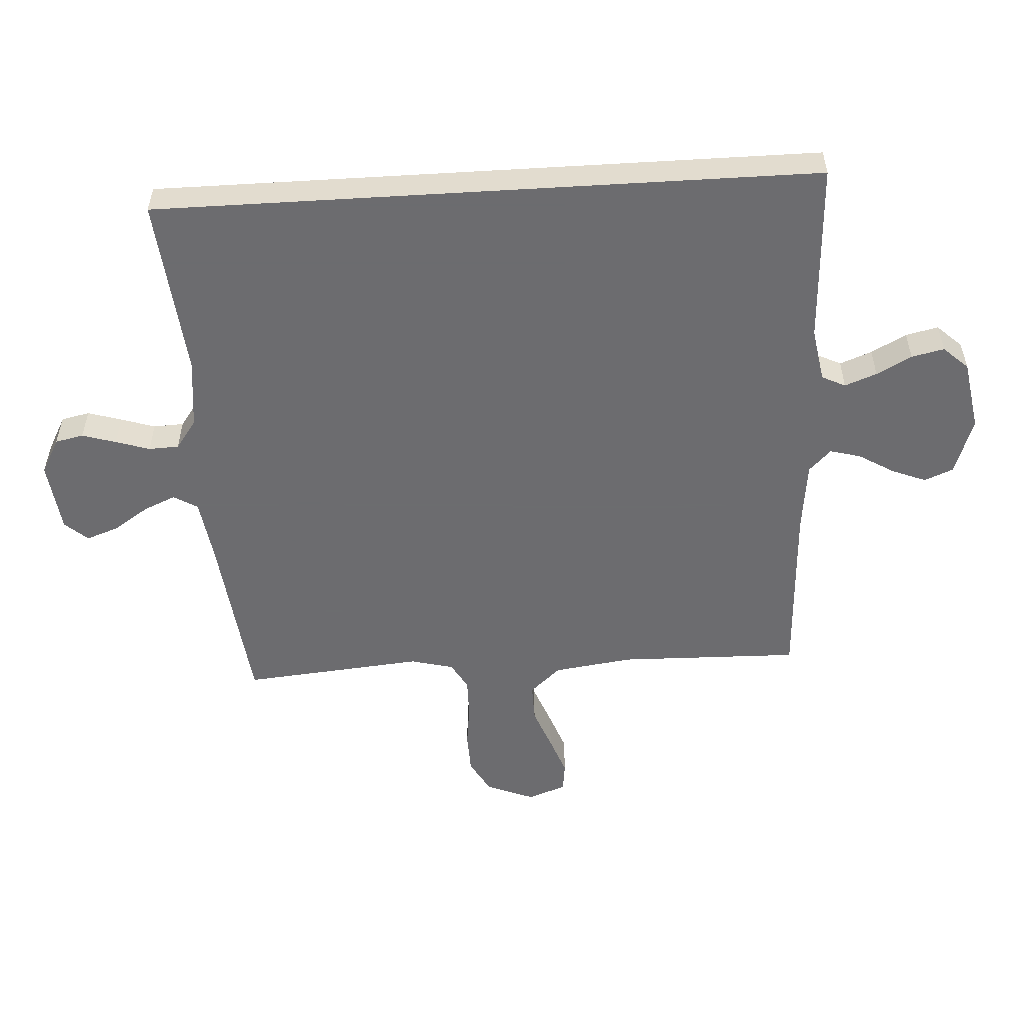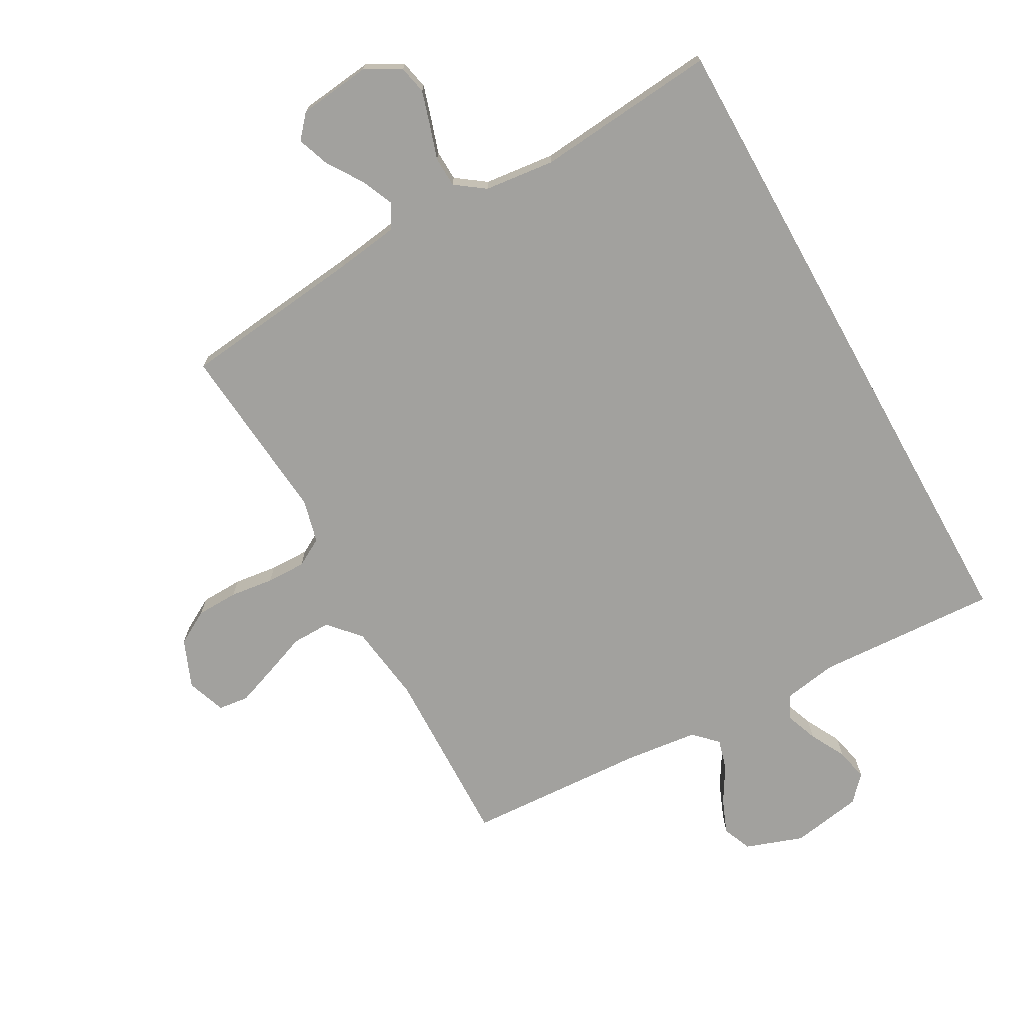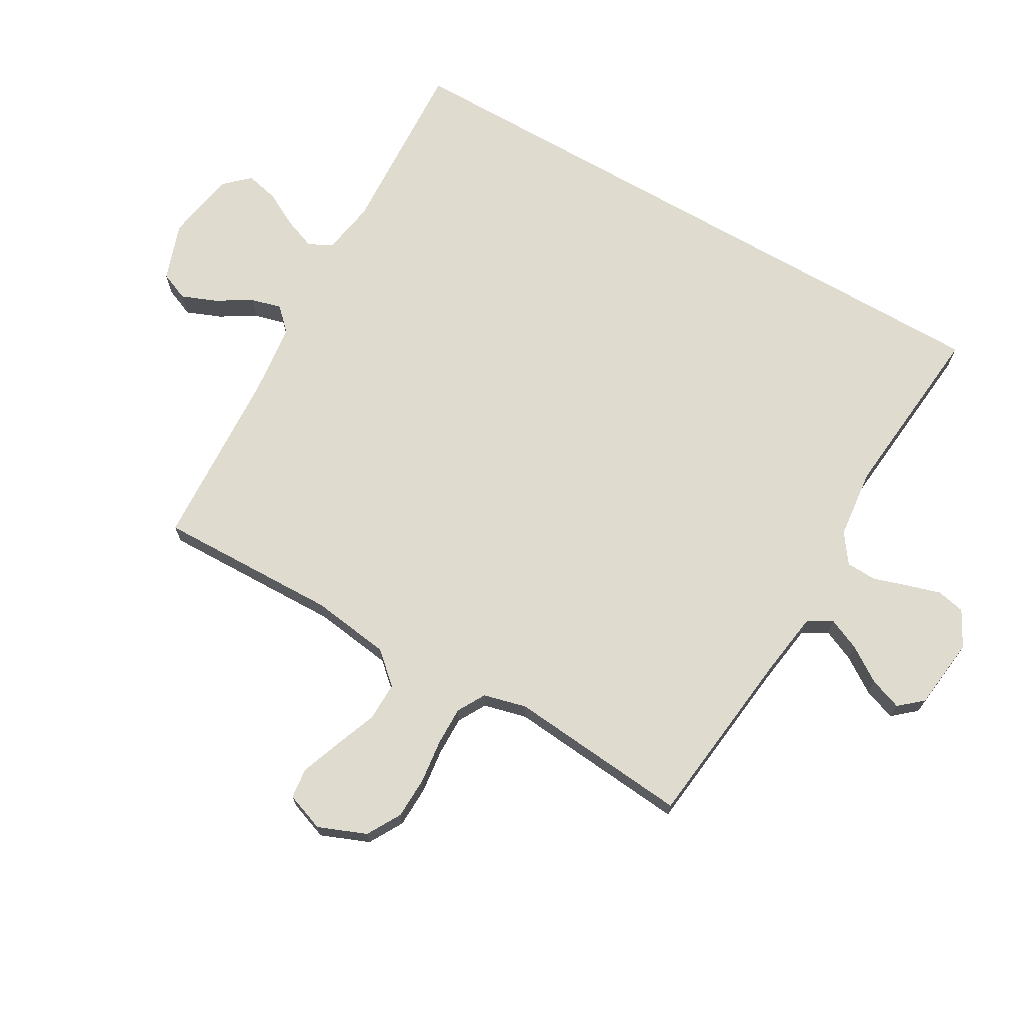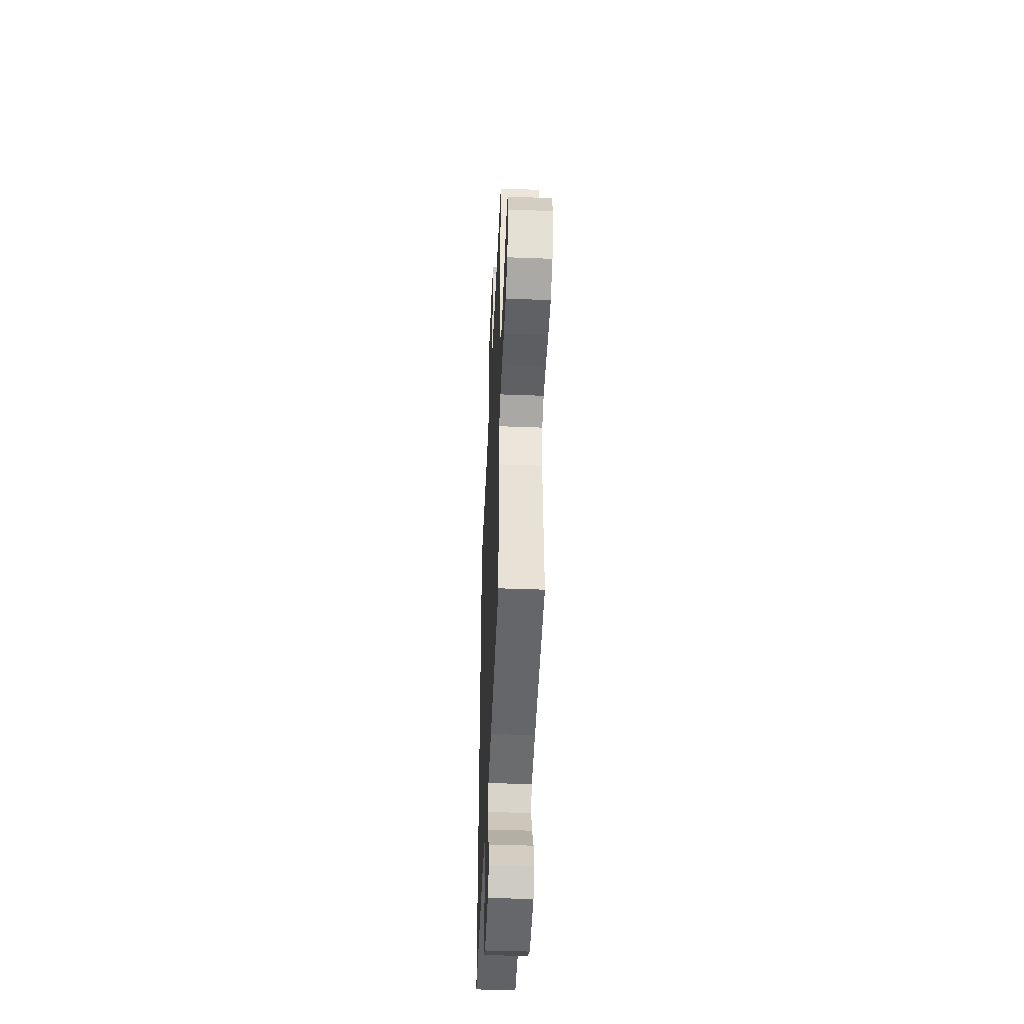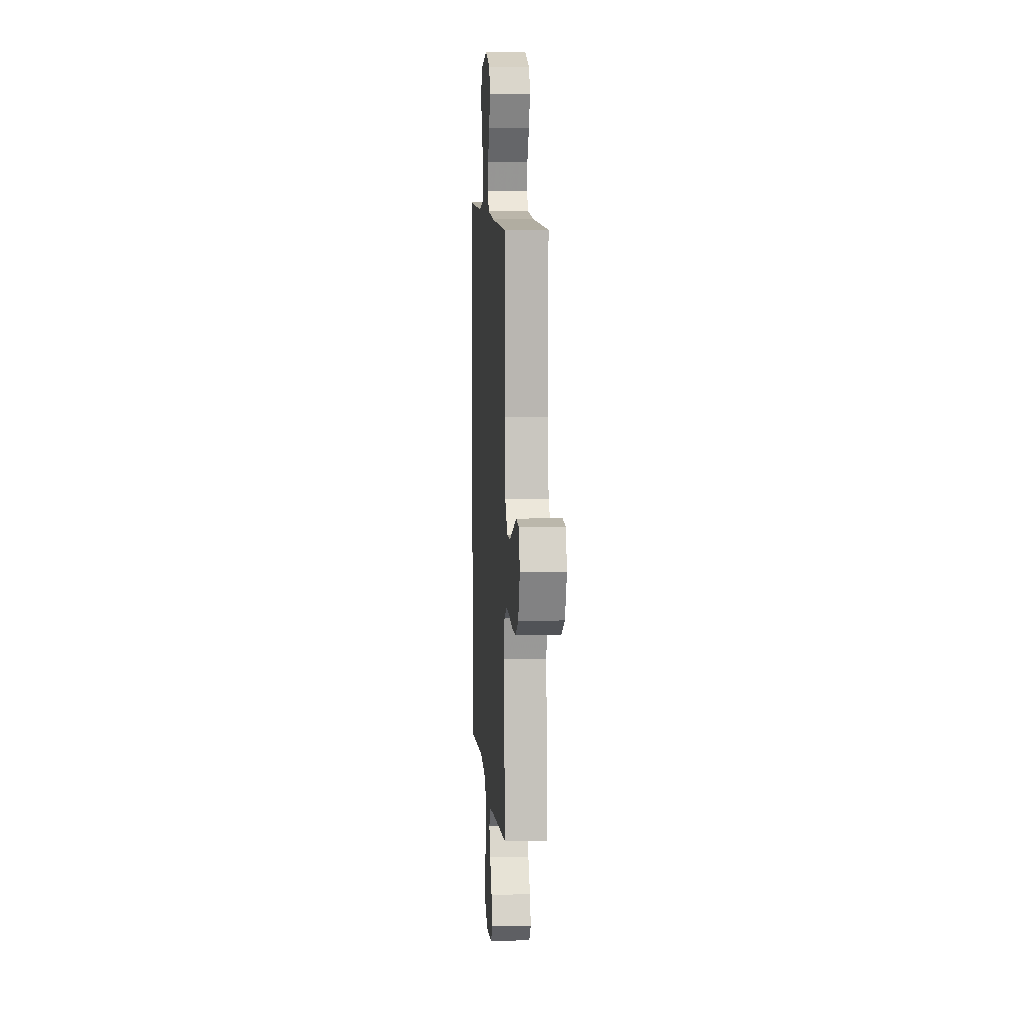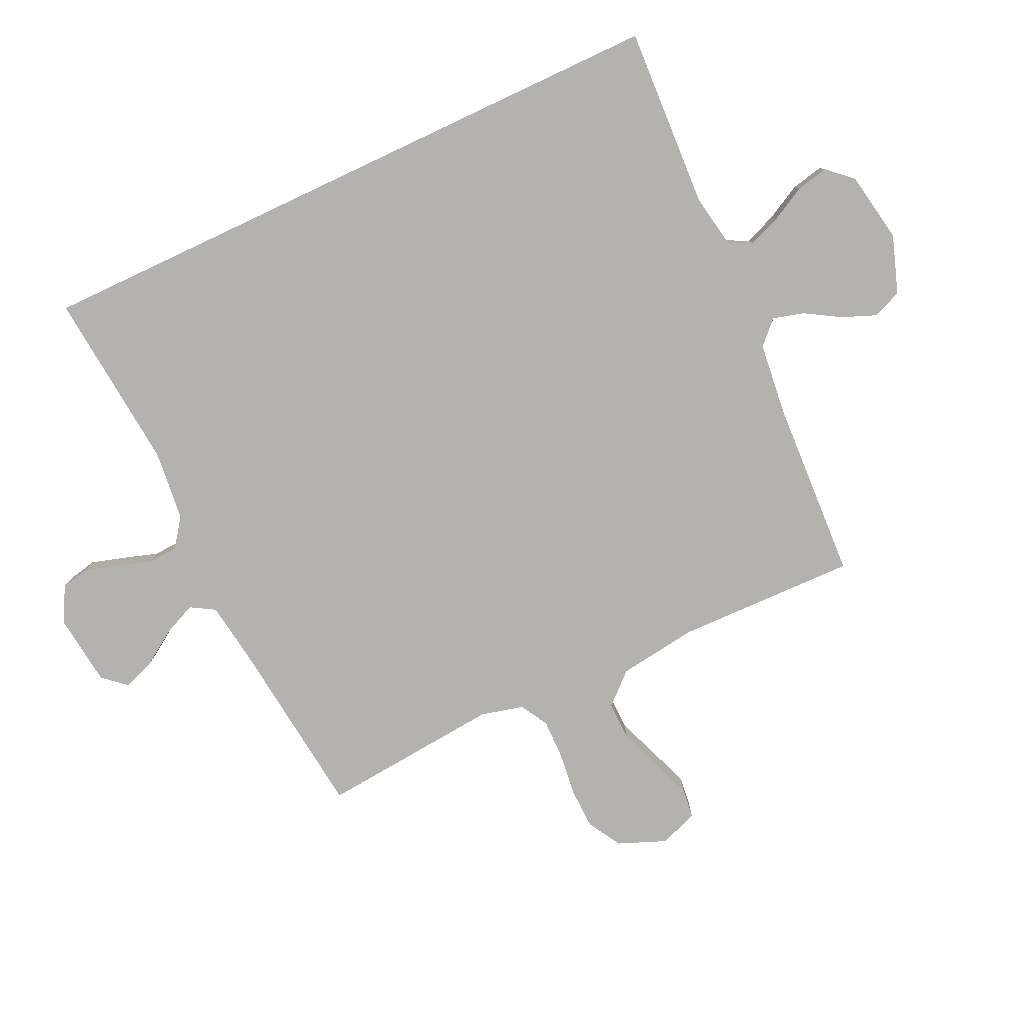
<metadata>
{"format":"obj","ext":"obj","renderer":"f3d","projection":"perspective","resolution":1024,"background":"white","views":[{"elev":-53.8,"azim":-86.5,"up":"+Y"},{"elev":-72.1,"azim":-150.9,"up":"+Y"},{"elev":70.4,"azim":120.0,"up":"+Y"},{"elev":-45.4,"azim":87.5,"up":"+Z"},{"elev":7.3,"azim":86.0,"up":"+Z"},{"elev":-79.8,"azim":-64.8,"up":"+Y"}]}
</metadata>
<code>
v 0.5 0.07 0.5
v 0.493 0.07 0.2
v 0.511 0.07 0.069
v 0.557 0.07 0.018
v 0.621 0.07 0.019
v 0.692 0.07 0.046
v 0.758 0.07 0.07
v 0.808 0.07 0.064
v 0.831 0.07 0
v 0.799 0.07 -0.079
v 0.743 0.07 -0.111
v 0.674 0.07 -0.113
v 0.602 0.07 -0.104
v 0.537 0.07 -0.103
v 0.491 0.07 -0.129
v 0.473 0.07 -0.2
v 0.5 0.07 -0.5
v 0.2 0.07 -0.534
v 0.095 0.07 -0.549
v 0.071 0.07 -0.589
v 0.094 0.07 -0.642
v 0.133 0.07 -0.701
v 0.152 0.07 -0.754
v 0.119 0.07 -0.792
v 0 0.07 -0.806
v -0.059 0.07 -0.774
v -0.069 0.07 -0.727
v -0.052 0.07 -0.671
v -0.034 0.07 -0.615
v -0.036 0.07 -0.565
v -0.084 0.07 -0.53
v -0.2 0.07 -0.517
v -0.5 0.07 -0.545
v -0.5 0.07 0.55
v -0.2 0.07 0.534
v -0.111 0.07 0.549
v -0.092 0.07 0.588
v -0.112 0.07 0.641
v -0.143 0.07 0.699
v -0.155 0.07 0.753
v -0.117 0.07 0.794
v 0 0.07 0.814
v 0.095 0.07 0.781
v 0.115 0.07 0.733
v 0.092 0.07 0.676
v 0.057 0.07 0.618
v 0.043 0.07 0.567
v 0.08 0.07 0.53
v 0.2 0.07 0.516
v 0.5 0 0.5
v 0.493 0 0.2
v 0.511 0 0.069
v 0.557 0 0.018
v 0.621 0 0.019
v 0.692 0 0.046
v 0.758 0 0.07
v 0.808 0 0.064
v 0.831 0 0
v 0.799 0 -0.079
v 0.743 0 -0.111
v 0.674 0 -0.113
v 0.602 0 -0.104
v 0.537 0 -0.103
v 0.491 0 -0.129
v 0.473 0 -0.2
v 0.5 0 -0.5
v 0.2 0 -0.534
v 0.095 0 -0.549
v 0.071 0 -0.589
v 0.094 0 -0.642
v 0.133 0 -0.701
v 0.152 0 -0.754
v 0.119 0 -0.792
v 0 0 -0.806
v -0.059 0 -0.774
v -0.069 0 -0.727
v -0.052 0 -0.671
v -0.034 0 -0.615
v -0.036 0 -0.565
v -0.084 0 -0.53
v -0.2 0 -0.517
v -0.5 0 -0.545
v -0.5 0 0.55
v -0.2 0 0.534
v -0.111 0 0.549
v -0.092 0 0.588
v -0.112 0 0.641
v -0.143 0 0.699
v -0.155 0 0.753
v -0.117 0 0.794
v 0 0 0.814
v 0.095 0 0.781
v 0.115 0 0.733
v 0.092 0 0.676
v 0.057 0 0.618
v 0.043 0 0.567
v 0.08 0 0.53
v 0.2 0 0.516
f 44 45 46
f 43 44 46
f 42 43 46
f 41 42 46
f 40 41 46
f 39 40 46
f 38 39 46
f 37 38 46 47
f 36 37 47 48
f 32 33 34 35
f 36 48 49
f 35 36 49
f 32 35 49
f 31 32 49
f 27 28 29
f 26 27 29
f 25 26 29
f 24 25 29
f 23 24 29
f 22 23 29
f 21 22 29
f 20 21 29 30
f 49 1 2
f 31 49 2
f 30 31 2
f 20 30 2
f 19 20 2
f 11 12 13
f 10 11 13
f 9 10 13
f 8 9 13
f 7 8 13
f 6 7 13
f 5 6 13
f 4 5 13 14
f 3 4 14 15
f 3 15 16
f 2 3 16
f 19 2 16
f 18 19 16
f 16 17 18
f 95 94 93
f 95 93 92
f 95 92 91
f 95 91 90
f 95 90 89
f 95 89 88
f 95 88 87
f 96 95 87 86
f 97 96 86 85
f 84 83 82 81
f 98 97 85
f 98 85 84
f 98 84 81
f 98 81 80
f 78 77 76
f 78 76 75
f 78 75 74
f 78 74 73
f 78 73 72
f 78 72 71
f 78 71 70
f 79 78 70 69
f 51 50 98
f 51 98 80
f 51 80 79
f 51 79 69
f 51 69 68
f 62 61 60
f 62 60 59
f 62 59 58
f 62 58 57
f 62 57 56
f 62 56 55
f 62 55 54
f 63 62 54 53
f 64 63 53 52
f 65 64 52
f 65 52 51
f 65 51 68
f 65 68 67
f 67 66 65
f 1 50 51 2
f 2 51 52 3
f 3 52 53 4
f 4 53 54 5
f 5 54 55 6
f 6 55 56 7
f 7 56 57 8
f 8 57 58 9
f 9 58 59 10
f 10 59 60 11
f 11 60 61 12
f 12 61 62 13
f 13 62 63 14
f 14 63 64 15
f 15 64 65 16
f 16 65 66 17
f 17 66 67 18
f 18 67 68 19
f 19 68 69 20
f 20 69 70 21
f 21 70 71 22
f 22 71 72 23
f 23 72 73 24
f 24 73 74 25
f 25 74 75 26
f 26 75 76 27
f 27 76 77 28
f 28 77 78 29
f 29 78 79 30
f 30 79 80 31
f 31 80 81 32
f 32 81 82 33
f 33 82 83 34
f 34 83 84 35
f 35 84 85 36
f 36 85 86 37
f 37 86 87 38
f 38 87 88 39
f 39 88 89 40
f 40 89 90 41
f 41 90 91 42
f 42 91 92 43
f 43 92 93 44
f 44 93 94 45
f 45 94 95 46
f 46 95 96 47
f 47 96 97 48
f 48 97 98 49
f 49 98 50 1

</code>
